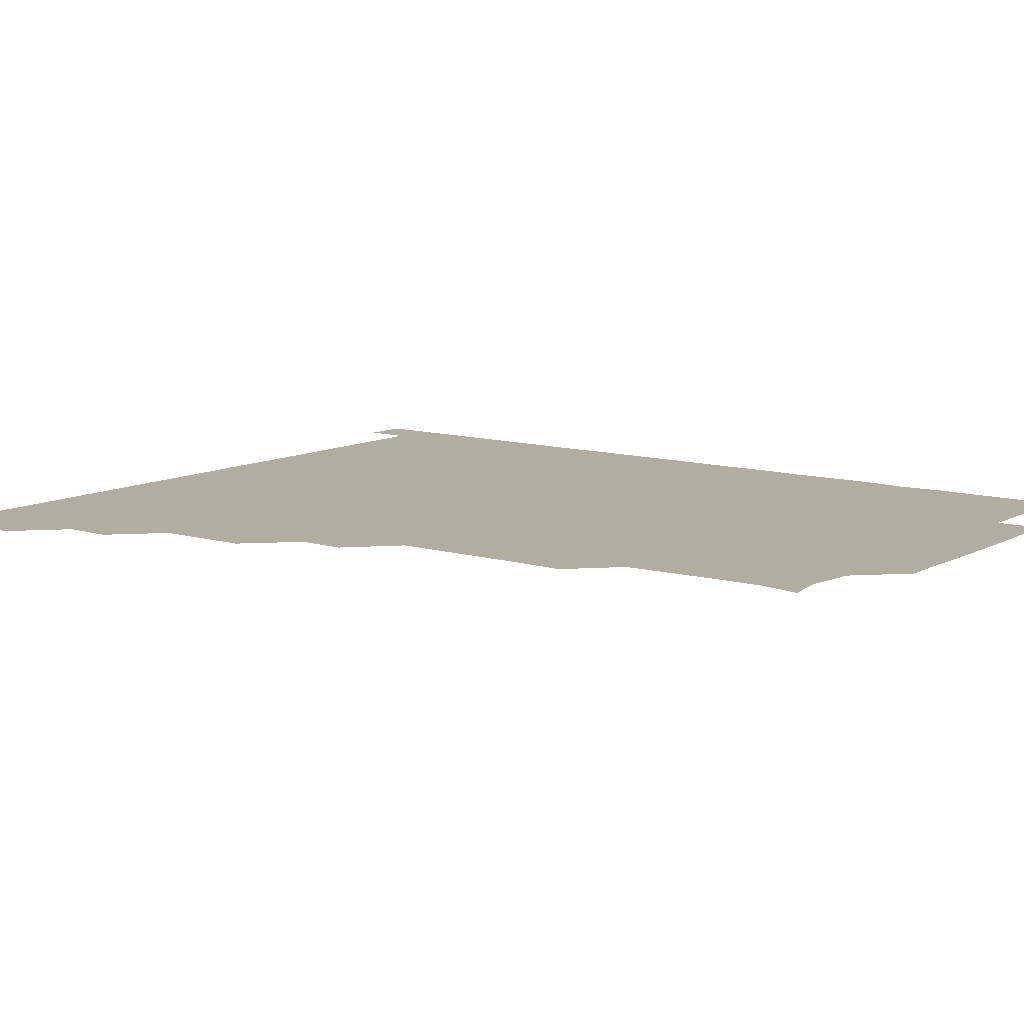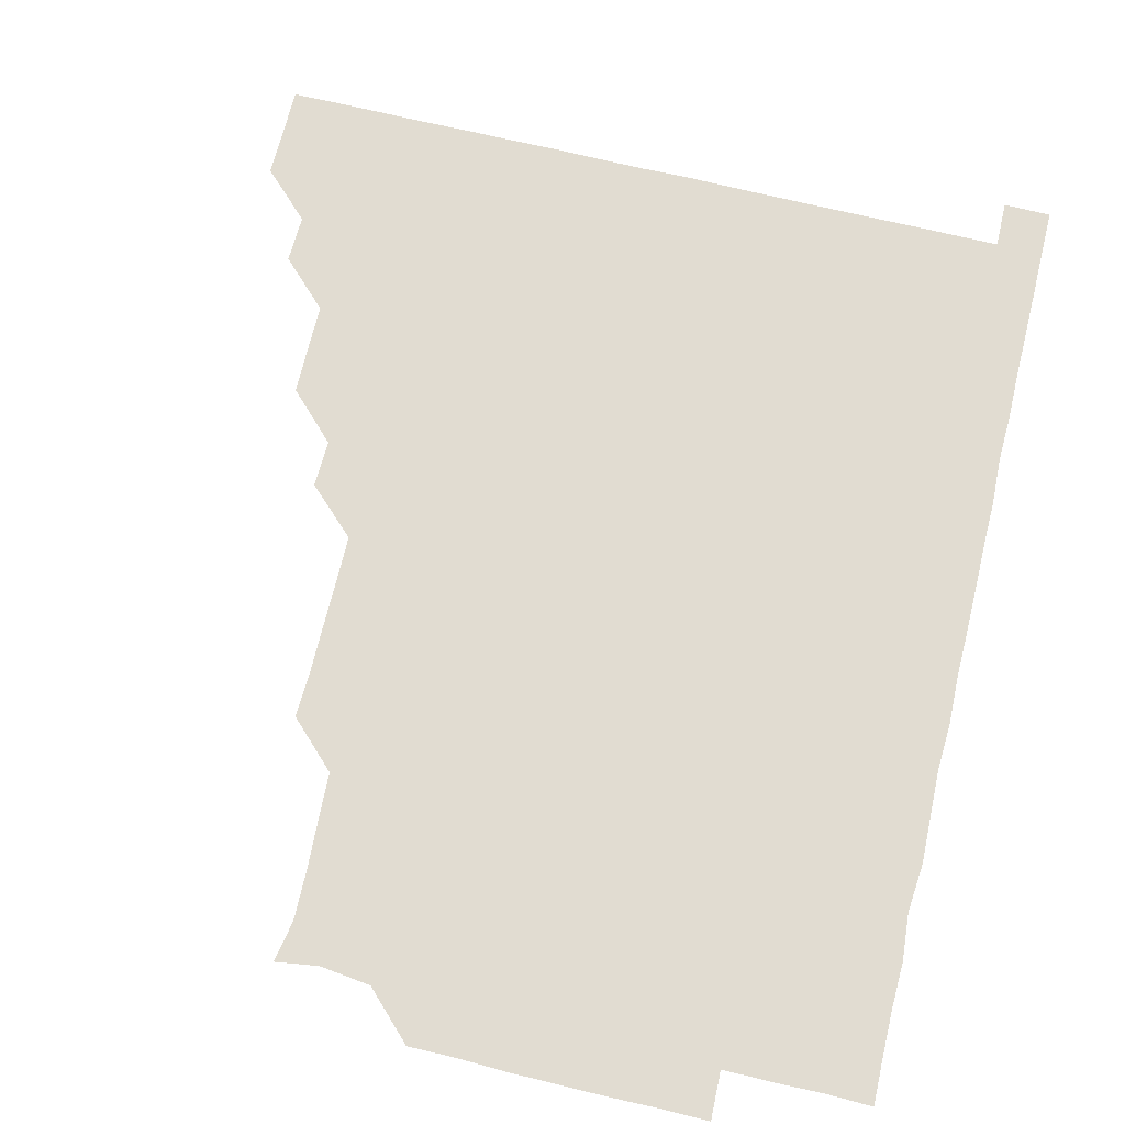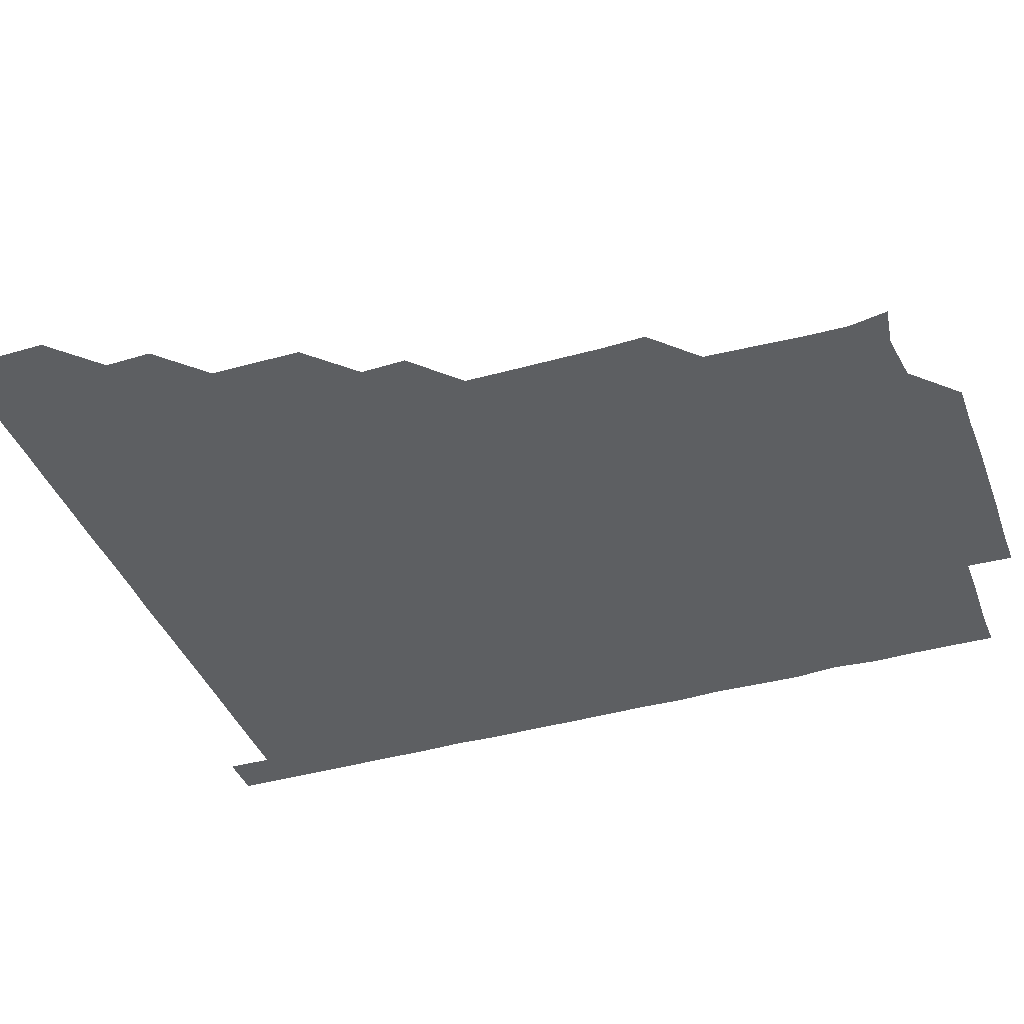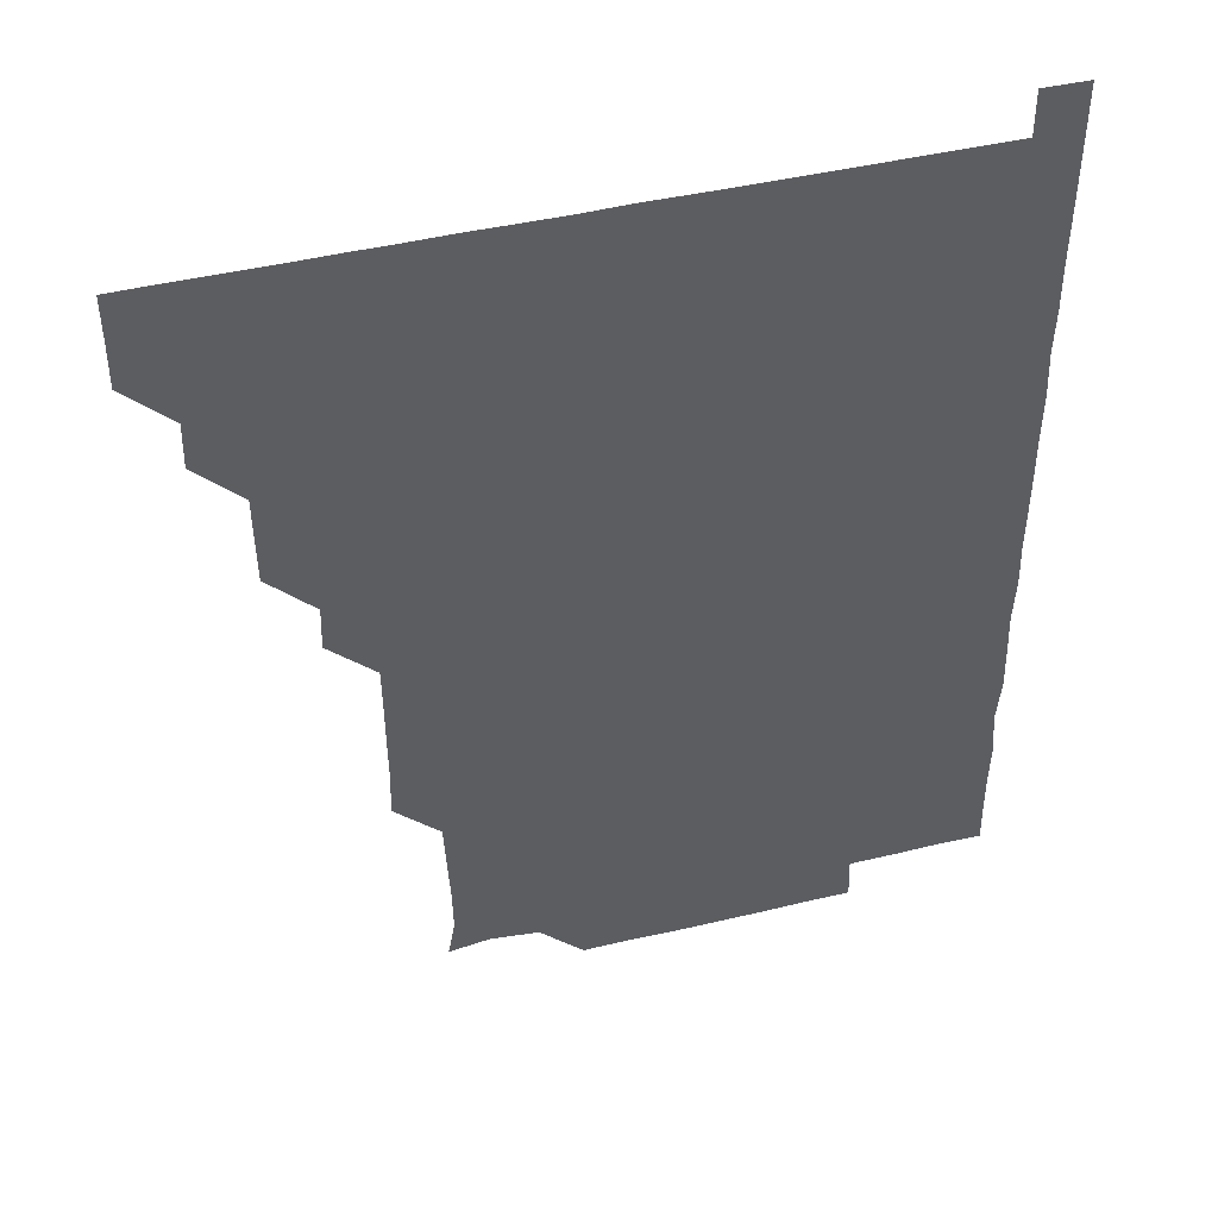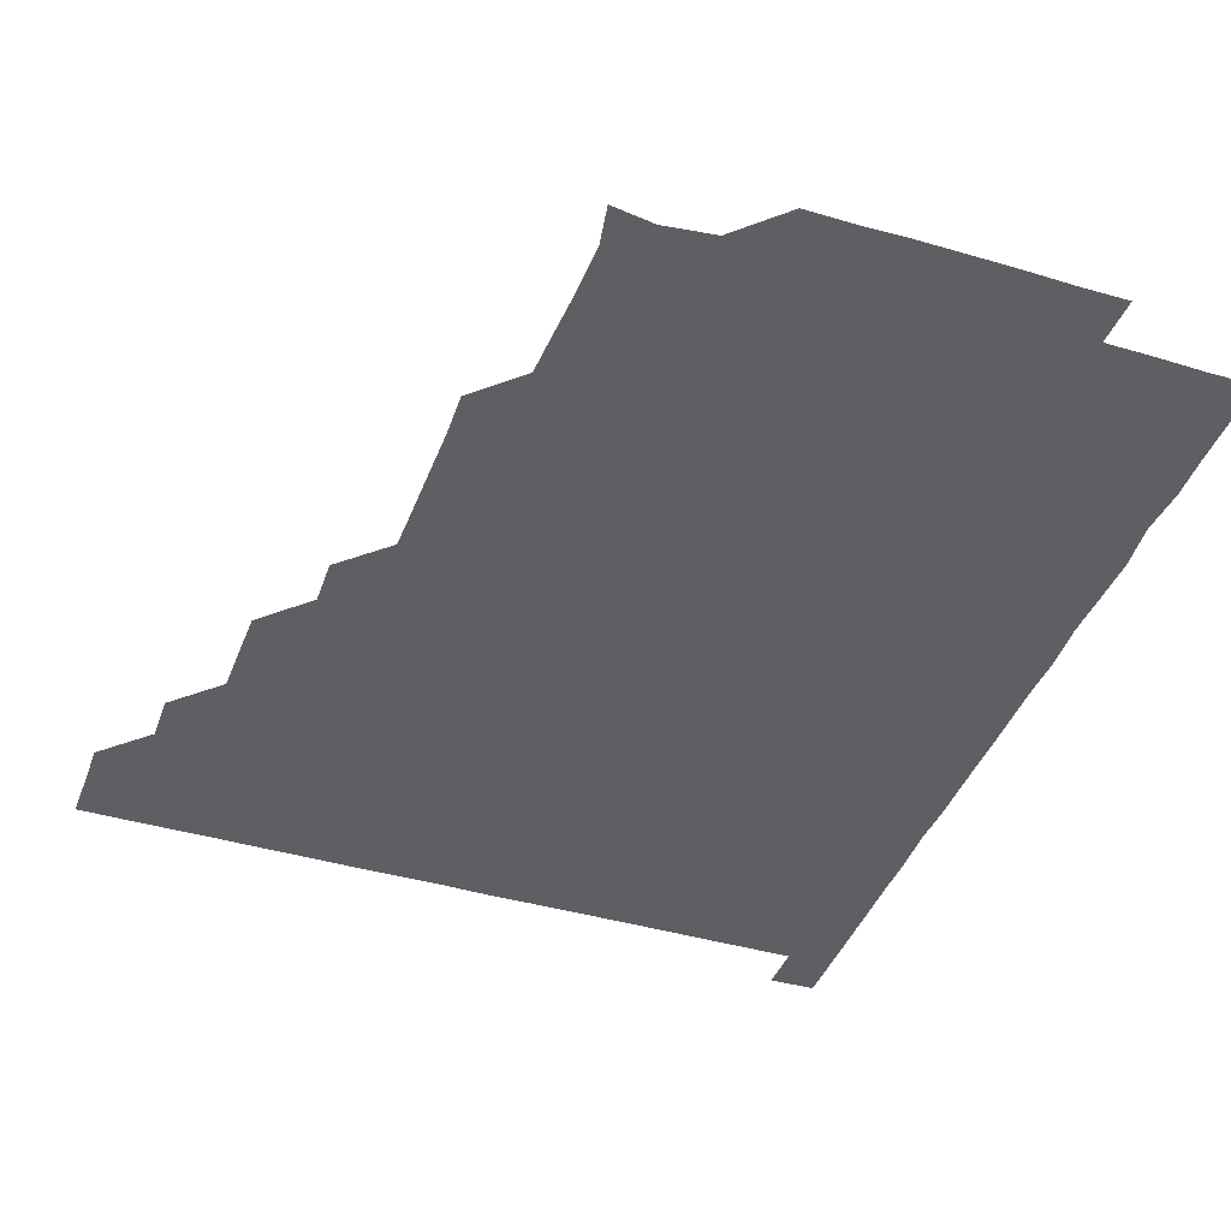
<metadata>
{"format":"obj","ext":"obj","renderer":"f3d","projection":"perspective","resolution":1024,"background":"white","views":[{"elev":10.5,"azim":-53.1,"up":"+Z"},{"elev":69.2,"azim":13.7,"up":"+Z"},{"elev":-39.7,"azim":-70.5,"up":"+Z"},{"elev":45.8,"azim":-15.3,"up":"+Y"},{"elev":-41.3,"azim":-19.7,"up":"+Z"}]}
</metadata>
<code>
v 435.9 405.9 0
v 436.1 421 0
v 436 436 0
v 450.8 375.6 0
v 451.2 390.9 0
v 451 406 0
v 451.1 421 0
v 451 436.1 0
v 466.2 330.6 0
v 466 345.6 0
v 465.9 360.7 0
v 466.2 376.3 0
v 466.1 391 0
v 466.1 406 0
v 466 420.9 0
v 466 436.1 0
v 480.9 300.2 0
v 481.3 315.3 0
v 481.2 331.4 0
v 481.1 346.2 0
v 481.2 361.2 0
v 481.1 376.1 0
v 481 391 0
v 481 406 0
v 481 421 0
v 481 436 0
v 496.1 224.9 0
v 496.6 239.8 0
v 496.5 255.1 0
v 496.5 270 0
v 496.3 285.5 0
v 496 301.1 0
v 496.1 316 0
v 495.8 330.7 0
v 495.9 345.8 0
v 496 361 0
v 496 376 0
v 496 391 0
v 496 406 0
v 496 420.8 0
v 496 436.2 0
v 510.5 150.5 0
v 512.9 163.5 0
v 512.6 179.2 0
v 511.8 194.8 0
v 511 210.3 0
v 511.4 226.2 0
v 511.2 241.3 0
v 511.2 256.2 0
v 511.1 271.2 0
v 511.1 286.3 0
v 511.1 301.2 0
v 511.3 316.4 0
v 511.2 331.2 0
v 511 346 0
v 511.1 361.2 0
v 511 376 0
v 511 391 0
v 511 406 0
v 511 420.9 0
v 511 436.1 0
v 524.1 152.5 0
v 526.2 165.8 0
v 526.3 181.2 0
v 526.1 196.2 0
v 525.8 210.9 0
v 526.3 226.6 0
v 526 241 0
v 526 256 0
v 526.1 271.2 0
v 526 285.9 0
v 526.1 301.3 0
v 526 315.9 0
v 526 331.1 0
v 526 346.1 0
v 526 361 0
v 526.2 376.1 0
v 526 391 0
v 526 406 0
v 526 421 0
v 525.9 436.3 0
v 540.3 150.4 0
v 541.2 166.9 0
v 541.3 181.5 0
v 540.9 196.1 0
v 541.1 211.3 0
v 541.2 226.5 0
v 541 241.2 0
v 541.2 256.4 0
v 541 270.9 0
v 541.1 286.1 0
v 540.9 300.7 0
v 541 316.2 0
v 541.1 331.1 0
v 541 346 0
v 541 360.9 0
v 541.1 376.1 0
v 541 391 0
v 541.1 405.9 0
v 541 420.9 0
v 540.9 436.1 0
v 555.1 135.8 0
v 556.1 151.5 0
v 556.1 166.2 0
v 555.9 181.6 0
v 556.1 196.2 0
v 556.2 211.1 0
v 556.1 226 0
v 556 241 0
v 556 256.1 0
v 556 271.2 0
v 555.9 286.1 0
v 556.2 301.3 0
v 555.9 315.8 0
v 556.1 331.3 0
v 556 346 0
v 556.1 361.1 0
v 556 376 0
v 556 391 0
v 556 406 0
v 556.1 420.9 0
v 556 436 0
v 570.3 135.9 0
v 571.3 151.3 0
v 571.1 166.5 0
v 571.1 180.9 0
v 571 196 0
v 570.6 211.6 0
v 571.7 226.3 0
v 571 240.9 0
v 571 256.2 0
v 571 271 0
v 571 285.9 0
v 571 301.2 0
v 571.1 316.2 0
v 571 331 0
v 571 346 0
v 571.1 361.2 0
v 571 376 0
v 571.1 391 0
v 571 406 0
v 571 420.8 0
v 570.9 436.3 0
v 585.7 135.4 0
v 586.1 151.4 0
v 585.9 166.2 0
v 586.1 181.1 0
v 586.2 196.4 0
v 585.7 210.6 0
v 585.4 227.3 0
v 586.1 241.4 0
v 586.2 256 0
v 586.1 271.1 0
v 586 286 0
v 586 301.1 0
v 586 316.2 0
v 586.1 331 0
v 586 345.9 0
v 586 361.1 0
v 586 376 0
v 586 391 0
v 586.1 405.9 0
v 586 421 0
v 585.9 436.1 0
v 601 135.4 0
v 601 151.3 0
v 600.8 166.2 0
v 601.1 181.3 0
v 601 196.3 0
v 601.5 210.9 0
v 601.1 225.3 0
v 601 240.3 0
v 600.7 256.2 0
v 601 271.2 0
v 601 286.1 0
v 601 301.2 0
v 601 315.9 0
v 601 331.2 0
v 601 346 0
v 601 361.1 0
v 601 376 0
v 601 391 0
v 601 406 0
v 601 421 0
v 600.8 436 0
v 616.1 135.4 0
v 615.7 151.5 0
v 616.2 166 0
v 615.8 181.2 0
v 615.9 196.1 0
v 616.2 211.3 0
v 615.9 226.3 0
v 616.1 241.6 0
v 616.1 256 0
v 615.9 271.3 0
v 616 286.2 0
v 615.9 301.1 0
v 616.1 316.1 0
v 616 331 0
v 616 346.1 0
v 616 361.1 0
v 616 376 0
v 616.1 391 0
v 616.1 405.9 0
v 616 421 0
v 615.9 436 0
v 631.4 135.7 0
v 630.9 151 0
v 630.9 166.5 0
v 631.1 181 0
v 630.9 196.2 0
v 631 211.4 0
v 630.9 226.4 0
v 630.8 241.2 0
v 631.2 256.3 0
v 631 271 0
v 630.9 286.2 0
v 630.9 300.9 0
v 630.8 316.6 0
v 631 331.1 0
v 631 346.2 0
v 631 361 0
v 631 376 0
v 631 391 0
v 631 406 0
v 631.1 420.9 0
v 630.9 436 0
v 646.2 135.6 0
v 645.7 150.9 0
v 646.1 165.8 0
v 645.8 181.4 0
v 645.9 196.3 0
v 645.8 211.5 0
v 646 226.2 0
v 646.1 240.5 0
v 645.5 256.5 0
v 646 271.1 0
v 645.8 286.3 0
v 646.3 300.7 0
v 645.9 316 0
v 646 331 0
v 645.8 346.4 0
v 646 361 0
v 646 376.3 0
v 646 391 0
v 646 406 0
v 646.1 420.9 0
v 645.9 436 0
v 661.8 150.9 0
v 660.8 166.7 0
v 660.9 181.3 0
v 660.9 196.3 0
v 660.7 211.3 0
v 660.7 226.5 0
v 660.9 241.4 0
v 661 256 0
v 660.8 271.3 0
v 661.1 285.9 0
v 660.8 301.5 0
v 660.7 316.3 0
v 661.1 330.9 0
v 661.1 345.9 0
v 661 361 0
v 660.8 376.2 0
v 660.9 391.1 0
v 661 406 0
v 661 421 0
v 661 436 0
v 676.9 151.2 0
v 676 166.3 0
v 675.7 181.6 0
v 675.8 196.6 0
v 675.6 211.2 0
v 675.7 226.7 0
v 675.5 241.4 0
v 675.6 256.2 0
v 675.9 271.3 0
v 675.5 286.5 0
v 675.5 301.3 0
v 676.1 315.8 0
v 675.7 331.4 0
v 675.6 346.5 0
v 675.9 361.1 0
v 675.9 376.1 0
v 676 391 0
v 676 406.1 0
v 676 421 0
v 676.1 436 0
v 676 451.1 0
v 691.1 150.9 0
v 690.8 165.1 0
v 690.8 179.8 0
v 691.1 194.5 0
v 689.9 209.5 0
v 691.3 224.8 0
v 690.9 239.5 0
v 690.4 254.8 0
v 691.2 270 0
v 690.7 284.9 0
v 690.9 300.2 0
v 691 315.3 0
v 690.9 330.3 0
v 691.1 345.1 0
v 690.5 360.6 0
v 690.9 375.6 0
v 690.8 390.9 0
v 690.9 406 0
v 691 421 0
v 691 436 0
v 691 450.9 0
f 5 6 1
f 1 6 2
f 6 7 2
f 2 7 3
f 7 8 3
f 11 12 4
f 4 12 5
f 12 13 5
f 5 13 6
f 13 14 6
f 6 14 7
f 14 15 7
f 7 15 8
f 15 16 8
f 18 19 9
f 9 19 10
f 19 20 10
f 10 20 11
f 20 21 11
f 11 21 12
f 21 22 12
f 12 22 13
f 22 23 13
f 13 23 14
f 23 24 14
f 14 24 15
f 24 25 15
f 15 25 16
f 25 26 16
f 31 32 17
f 17 32 18
f 32 33 18
f 18 33 19
f 33 34 19
f 19 34 20
f 34 35 20
f 20 35 21
f 35 36 21
f 21 36 22
f 36 37 22
f 22 37 23
f 37 38 23
f 23 38 24
f 38 39 24
f 24 39 25
f 39 40 25
f 25 40 26
f 40 41 26
f 46 47 27
f 27 47 28
f 47 48 28
f 28 48 29
f 48 49 29
f 29 49 30
f 49 50 30
f 30 50 31
f 50 51 31
f 31 51 32
f 51 52 32
f 32 52 33
f 52 53 33
f 33 53 34
f 53 54 34
f 34 54 35
f 54 55 35
f 35 55 36
f 55 56 36
f 36 56 37
f 56 57 37
f 37 57 38
f 57 58 38
f 38 58 39
f 58 59 39
f 39 59 40
f 59 60 40
f 40 60 41
f 60 61 41
f 42 62 43
f 62 63 43
f 43 63 44
f 63 64 44
f 44 64 45
f 64 65 45
f 45 65 46
f 65 66 46
f 46 66 47
f 66 67 47
f 47 67 48
f 67 68 48
f 48 68 49
f 68 69 49
f 49 69 50
f 69 70 50
f 50 70 51
f 70 71 51
f 51 71 52
f 71 72 52
f 52 72 53
f 72 73 53
f 53 73 54
f 73 74 54
f 54 74 55
f 74 75 55
f 55 75 56
f 75 76 56
f 56 76 57
f 76 77 57
f 57 77 58
f 77 78 58
f 58 78 59
f 78 79 59
f 59 79 60
f 79 80 60
f 60 80 61
f 80 81 61
f 62 82 63
f 82 83 63
f 63 83 64
f 83 84 64
f 64 84 65
f 84 85 65
f 65 85 66
f 85 86 66
f 66 86 67
f 86 87 67
f 67 87 68
f 87 88 68
f 68 88 69
f 88 89 69
f 69 89 70
f 89 90 70
f 70 90 71
f 90 91 71
f 71 91 72
f 91 92 72
f 72 92 73
f 92 93 73
f 73 93 74
f 93 94 74
f 74 94 75
f 94 95 75
f 75 95 76
f 95 96 76
f 76 96 77
f 96 97 77
f 77 97 78
f 97 98 78
f 78 98 79
f 98 99 79
f 79 99 80
f 99 100 80
f 80 100 81
f 100 101 81
f 102 103 82
f 82 103 83
f 103 104 83
f 83 104 84
f 104 105 84
f 84 105 85
f 105 106 85
f 85 106 86
f 106 107 86
f 86 107 87
f 107 108 87
f 87 108 88
f 108 109 88
f 88 109 89
f 109 110 89
f 89 110 90
f 110 111 90
f 90 111 91
f 111 112 91
f 91 112 92
f 112 113 92
f 92 113 93
f 113 114 93
f 93 114 94
f 114 115 94
f 94 115 95
f 115 116 95
f 95 116 96
f 116 117 96
f 96 117 97
f 117 118 97
f 97 118 98
f 118 119 98
f 98 119 99
f 119 120 99
f 99 120 100
f 120 121 100
f 100 121 101
f 121 122 101
f 102 123 103
f 123 124 103
f 103 124 104
f 124 125 104
f 104 125 105
f 125 126 105
f 105 126 106
f 126 127 106
f 106 127 107
f 127 128 107
f 107 128 108
f 128 129 108
f 108 129 109
f 129 130 109
f 109 130 110
f 130 131 110
f 110 131 111
f 131 132 111
f 111 132 112
f 132 133 112
f 112 133 113
f 133 134 113
f 113 134 114
f 134 135 114
f 114 135 115
f 135 136 115
f 115 136 116
f 136 137 116
f 116 137 117
f 137 138 117
f 117 138 118
f 138 139 118
f 118 139 119
f 139 140 119
f 119 140 120
f 140 141 120
f 120 141 121
f 141 142 121
f 121 142 122
f 142 143 122
f 123 144 124
f 144 145 124
f 124 145 125
f 145 146 125
f 125 146 126
f 146 147 126
f 126 147 127
f 147 148 127
f 127 148 128
f 148 149 128
f 128 149 129
f 149 150 129
f 129 150 130
f 150 151 130
f 130 151 131
f 151 152 131
f 131 152 132
f 152 153 132
f 132 153 133
f 153 154 133
f 133 154 134
f 154 155 134
f 134 155 135
f 155 156 135
f 135 156 136
f 156 157 136
f 136 157 137
f 157 158 137
f 137 158 138
f 158 159 138
f 138 159 139
f 159 160 139
f 139 160 140
f 160 161 140
f 140 161 141
f 161 162 141
f 141 162 142
f 162 163 142
f 142 163 143
f 163 164 143
f 144 165 145
f 165 166 145
f 145 166 146
f 166 167 146
f 146 167 147
f 167 168 147
f 147 168 148
f 168 169 148
f 148 169 149
f 169 170 149
f 149 170 150
f 170 171 150
f 150 171 151
f 171 172 151
f 151 172 152
f 172 173 152
f 152 173 153
f 173 174 153
f 153 174 154
f 174 175 154
f 154 175 155
f 175 176 155
f 155 176 156
f 176 177 156
f 156 177 157
f 177 178 157
f 157 178 158
f 178 179 158
f 158 179 159
f 179 180 159
f 159 180 160
f 180 181 160
f 160 181 161
f 181 182 161
f 161 182 162
f 182 183 162
f 162 183 163
f 183 184 163
f 163 184 164
f 184 185 164
f 165 186 166
f 186 187 166
f 166 187 167
f 187 188 167
f 167 188 168
f 188 189 168
f 168 189 169
f 189 190 169
f 169 190 170
f 190 191 170
f 170 191 171
f 191 192 171
f 171 192 172
f 192 193 172
f 172 193 173
f 193 194 173
f 173 194 174
f 194 195 174
f 174 195 175
f 195 196 175
f 175 196 176
f 196 197 176
f 176 197 177
f 197 198 177
f 177 198 178
f 198 199 178
f 178 199 179
f 199 200 179
f 179 200 180
f 200 201 180
f 180 201 181
f 201 202 181
f 181 202 182
f 202 203 182
f 182 203 183
f 203 204 183
f 183 204 184
f 204 205 184
f 184 205 185
f 205 206 185
f 186 207 187
f 207 208 187
f 187 208 188
f 208 209 188
f 188 209 189
f 209 210 189
f 189 210 190
f 210 211 190
f 190 211 191
f 211 212 191
f 191 212 192
f 212 213 192
f 192 213 193
f 213 214 193
f 193 214 194
f 214 215 194
f 194 215 195
f 215 216 195
f 195 216 196
f 216 217 196
f 196 217 197
f 217 218 197
f 197 218 198
f 218 219 198
f 198 219 199
f 219 220 199
f 199 220 200
f 220 221 200
f 200 221 201
f 221 222 201
f 201 222 202
f 222 223 202
f 202 223 203
f 223 224 203
f 203 224 204
f 224 225 204
f 204 225 205
f 225 226 205
f 205 226 206
f 226 227 206
f 207 228 208
f 228 229 208
f 208 229 209
f 229 230 209
f 209 230 210
f 230 231 210
f 210 231 211
f 231 232 211
f 211 232 212
f 232 233 212
f 212 233 213
f 233 234 213
f 213 234 214
f 234 235 214
f 214 235 215
f 235 236 215
f 215 236 216
f 236 237 216
f 216 237 217
f 237 238 217
f 217 238 218
f 238 239 218
f 218 239 219
f 239 240 219
f 219 240 220
f 240 241 220
f 220 241 221
f 241 242 221
f 221 242 222
f 242 243 222
f 222 243 223
f 243 244 223
f 223 244 224
f 244 245 224
f 224 245 225
f 245 246 225
f 225 246 226
f 246 247 226
f 226 247 227
f 247 248 227
f 229 249 230
f 249 250 230
f 230 250 231
f 250 251 231
f 231 251 232
f 251 252 232
f 232 252 233
f 252 253 233
f 233 253 234
f 253 254 234
f 234 254 235
f 254 255 235
f 235 255 236
f 255 256 236
f 236 256 237
f 256 257 237
f 237 257 238
f 257 258 238
f 238 258 239
f 258 259 239
f 239 259 240
f 259 260 240
f 240 260 241
f 260 261 241
f 241 261 242
f 261 262 242
f 242 262 243
f 262 263 243
f 243 263 244
f 263 264 244
f 244 264 245
f 264 265 245
f 245 265 246
f 265 266 246
f 246 266 247
f 266 267 247
f 247 267 248
f 267 268 248
f 249 269 250
f 269 270 250
f 250 270 251
f 270 271 251
f 251 271 252
f 271 272 252
f 252 272 253
f 272 273 253
f 253 273 254
f 273 274 254
f 254 274 255
f 274 275 255
f 255 275 256
f 275 276 256
f 256 276 257
f 276 277 257
f 257 277 258
f 277 278 258
f 258 278 259
f 278 279 259
f 259 279 260
f 279 280 260
f 260 280 261
f 280 281 261
f 261 281 262
f 281 282 262
f 262 282 263
f 282 283 263
f 263 283 264
f 283 284 264
f 264 284 265
f 284 285 265
f 265 285 266
f 285 286 266
f 266 286 267
f 286 287 267
f 267 287 268
f 287 288 268
f 269 290 270
f 290 291 270
f 270 291 271
f 291 292 271
f 271 292 272
f 292 293 272
f 272 293 273
f 293 294 273
f 273 294 274
f 294 295 274
f 274 295 275
f 295 296 275
f 275 296 276
f 296 297 276
f 276 297 277
f 297 298 277
f 277 298 278
f 298 299 278
f 278 299 279
f 299 300 279
f 279 300 280
f 300 301 280
f 280 301 281
f 301 302 281
f 281 302 282
f 302 303 282
f 282 303 283
f 303 304 283
f 283 304 284
f 304 305 284
f 284 305 285
f 305 306 285
f 285 306 286
f 306 307 286
f 286 307 287
f 307 308 287
f 287 308 288
f 308 309 288
f 288 309 289
f 309 310 289

</code>
